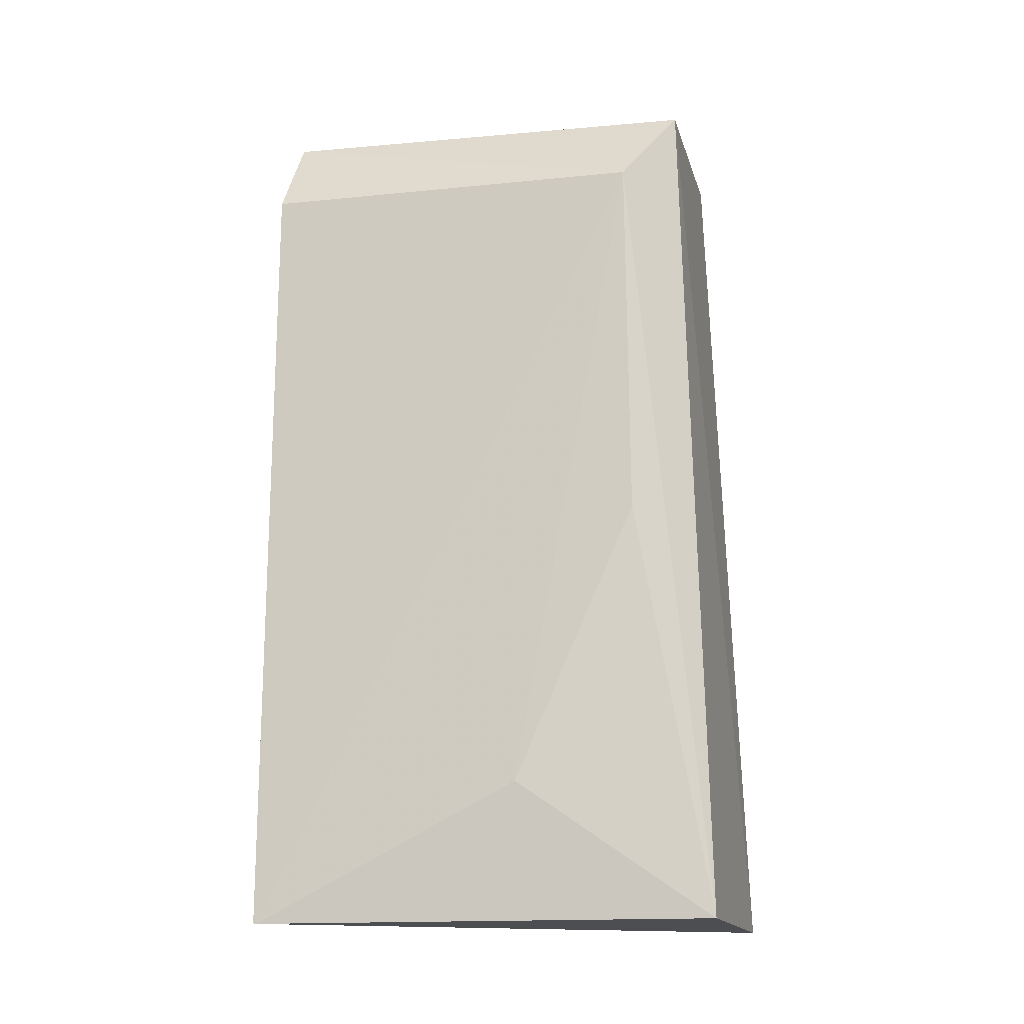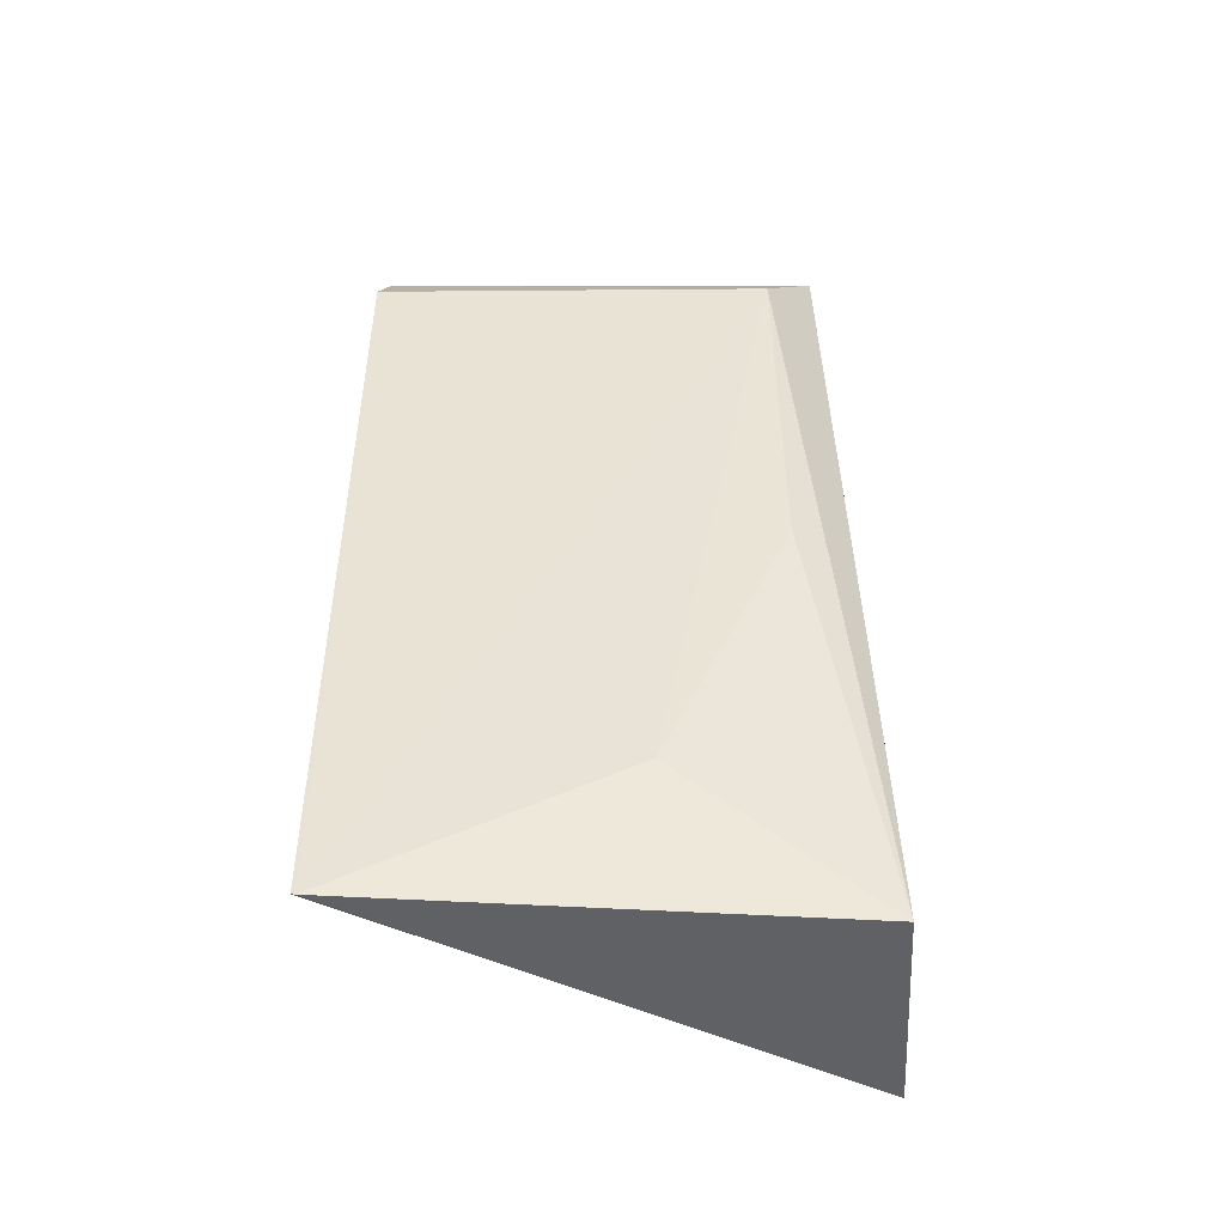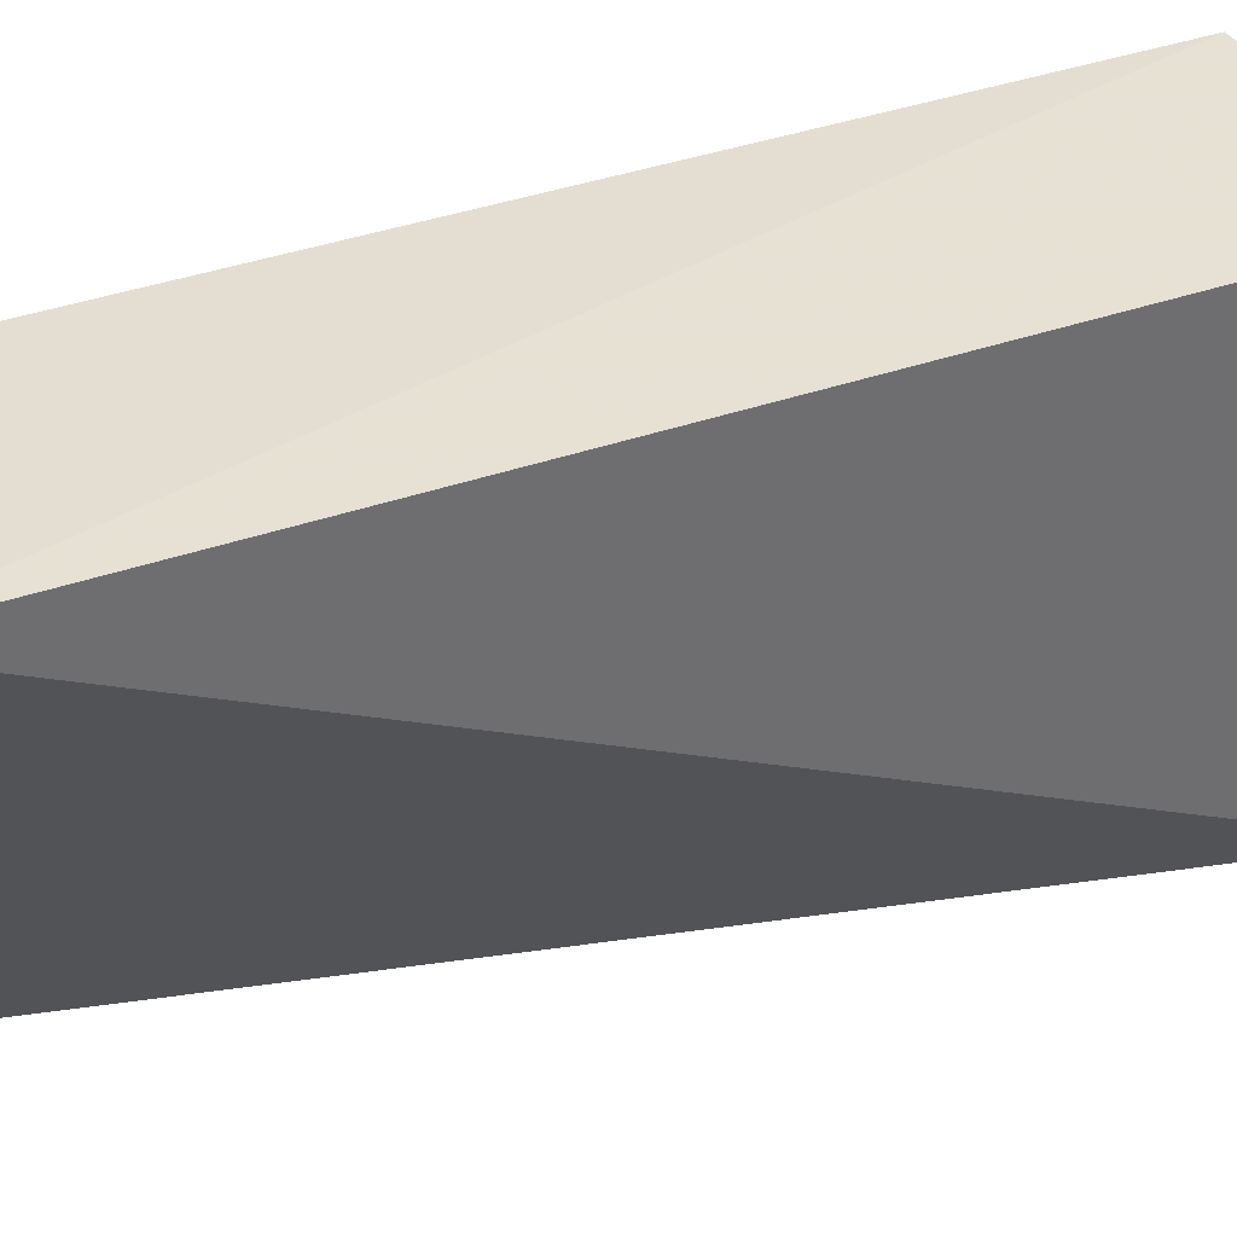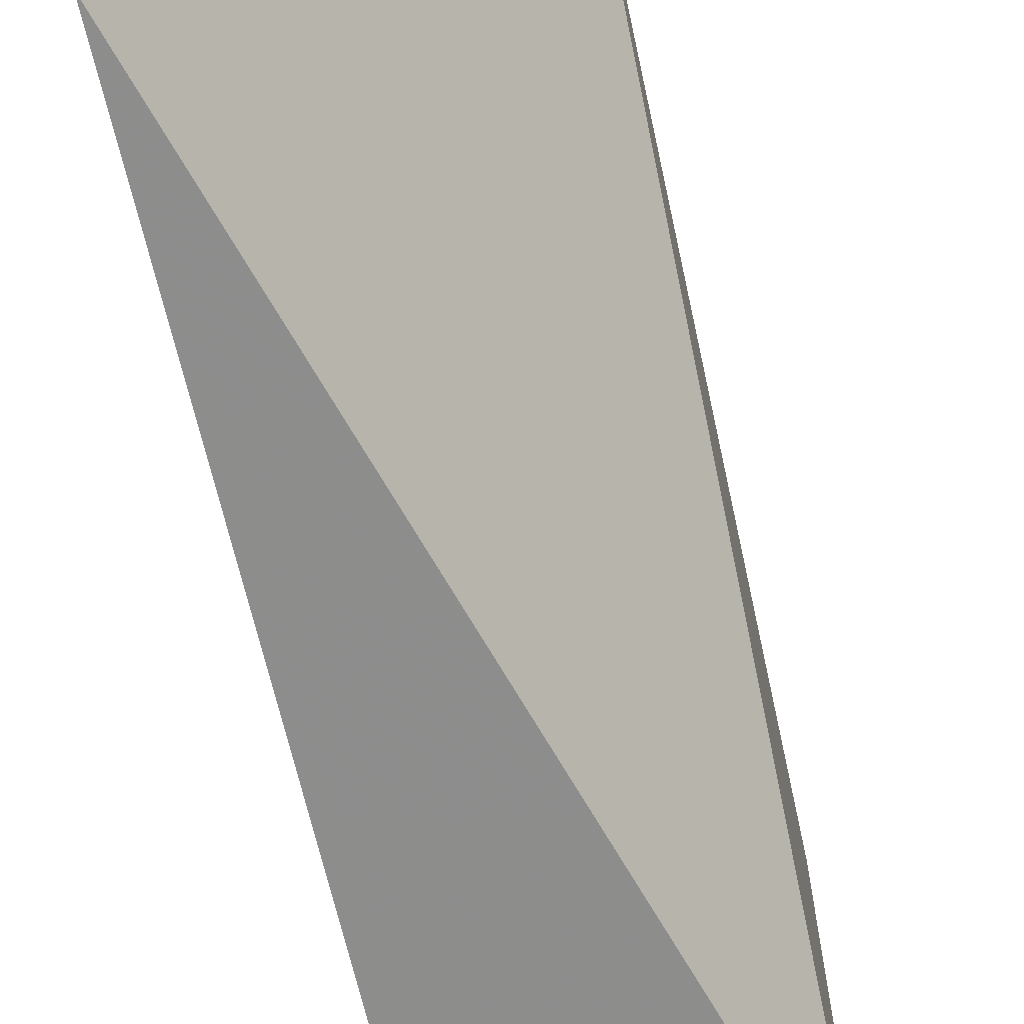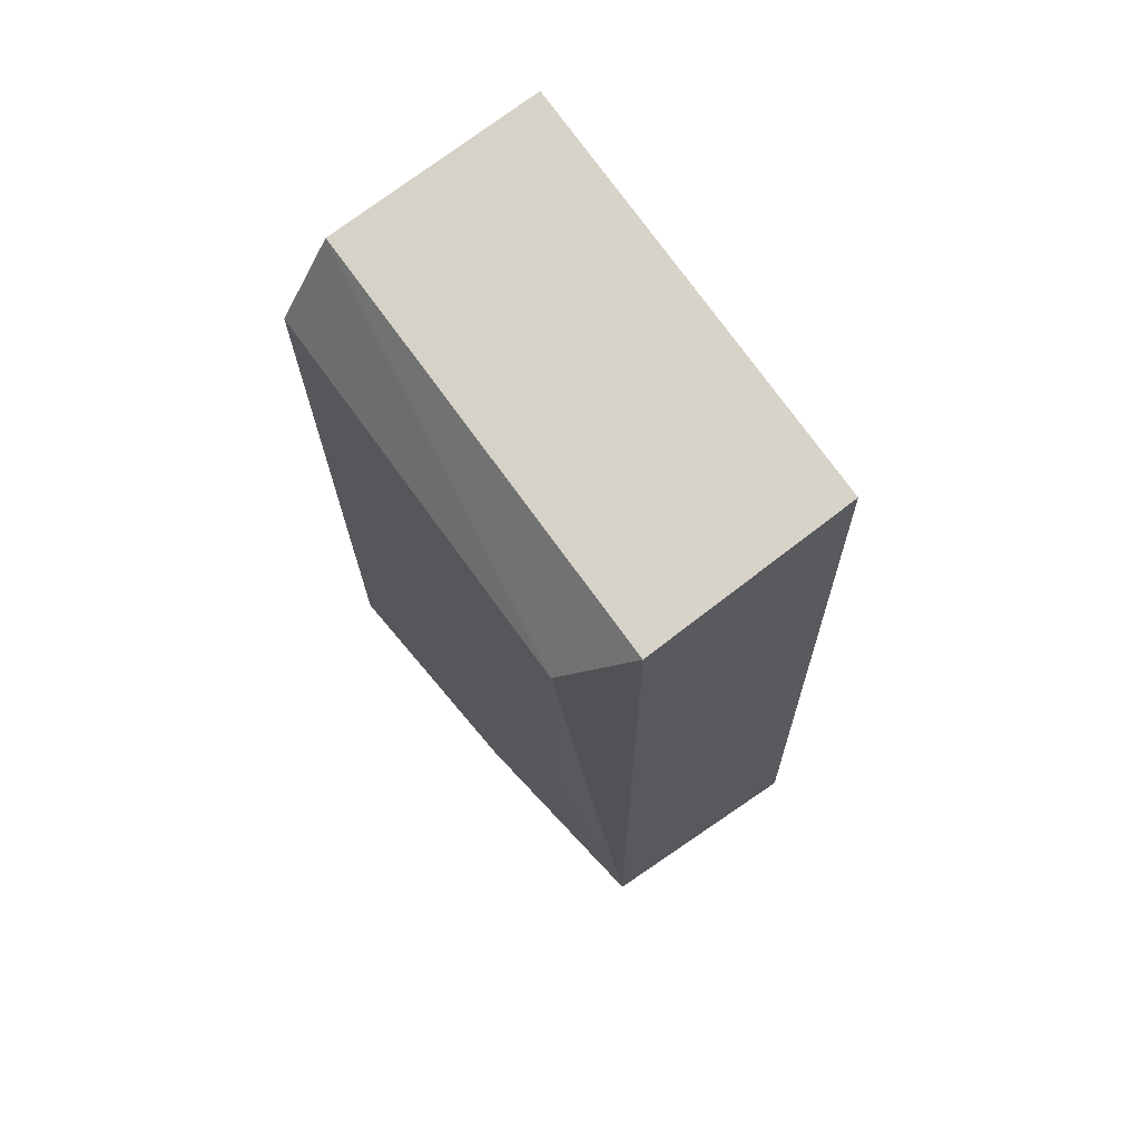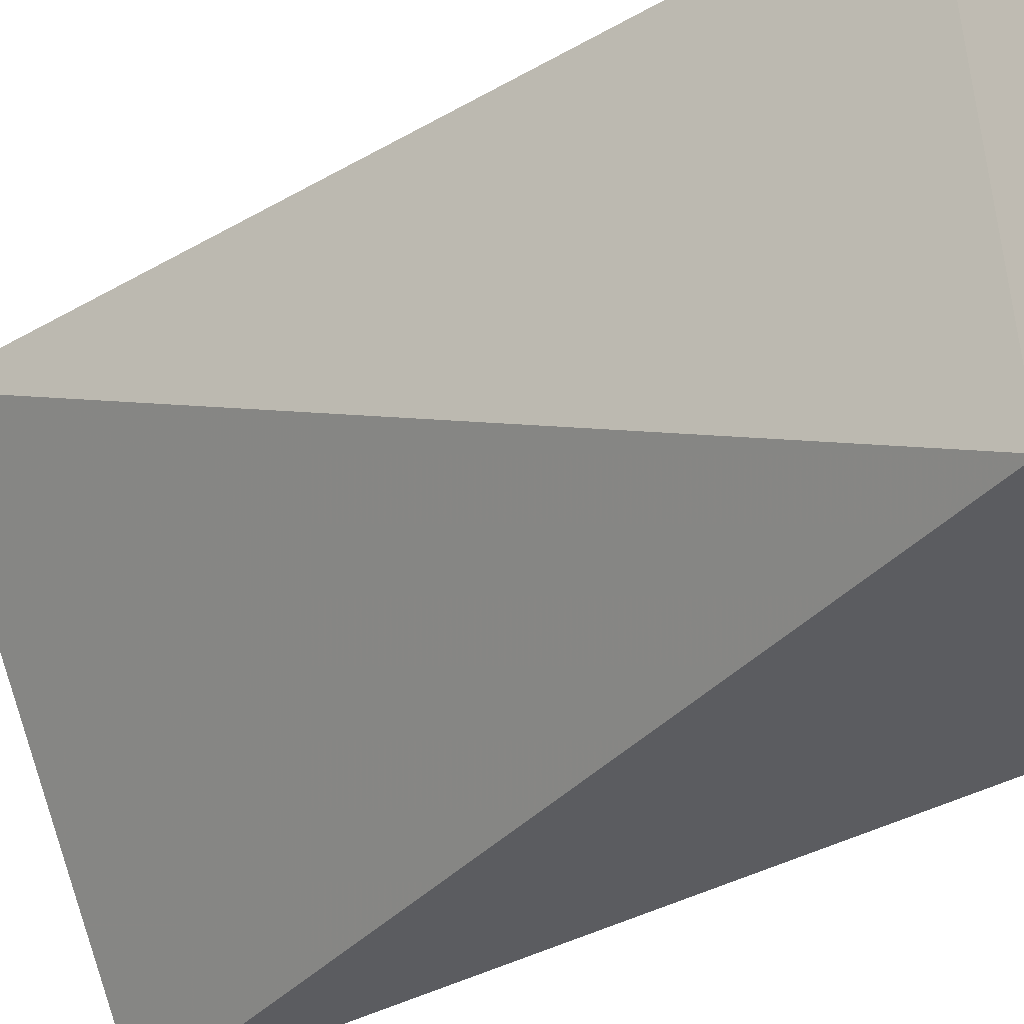
<metadata>
{"format":"obj","ext":"obj","renderer":"f3d","projection":"perspective","resolution":1024,"background":"white","views":[{"elev":-16.6,"azim":104.9,"up":"+Z"},{"elev":-48.1,"azim":91.8,"up":"+Z"},{"elev":37.9,"azim":-116.8,"up":"+Y"},{"elev":-64.4,"azim":-167.7,"up":"+Y"},{"elev":71.0,"azim":144.3,"up":"+Z"},{"elev":-34.0,"azim":-50.4,"up":"+Y"}]}
</metadata>
<code>
v 0.06684 0.1336 0.06089
v 0.06848 0.1203 0.0587
v 0.06708 0.1342 0.03477
v 0.06043 0.1344 0.03476
v 0.06036 0.1204 0.06204
v 0.06847 0.1203 0.03477
v 0.06844 0.1321 0.05837
v 0.06689 0.1204 0.06146
v 0.06039 0.1334 0.06124
v 0.06847 0.1204 0.03476
v 0.0684 0.1285 0.0388
v 0.06832 0.1322 0.04712
f 1 3 4
f 6 5 4
f 6 2 5
f 7 3 1
f 8 5 2
f 8 1 5
f 8 7 1
f 8 2 7
f 9 5 1
f 9 1 4
f 9 4 5
f 10 6 4
f 10 4 3
f 10 7 2
f 10 2 6
f 11 10 3
f 11 7 10
f 12 11 3
f 12 3 7
f 12 7 11

</code>
